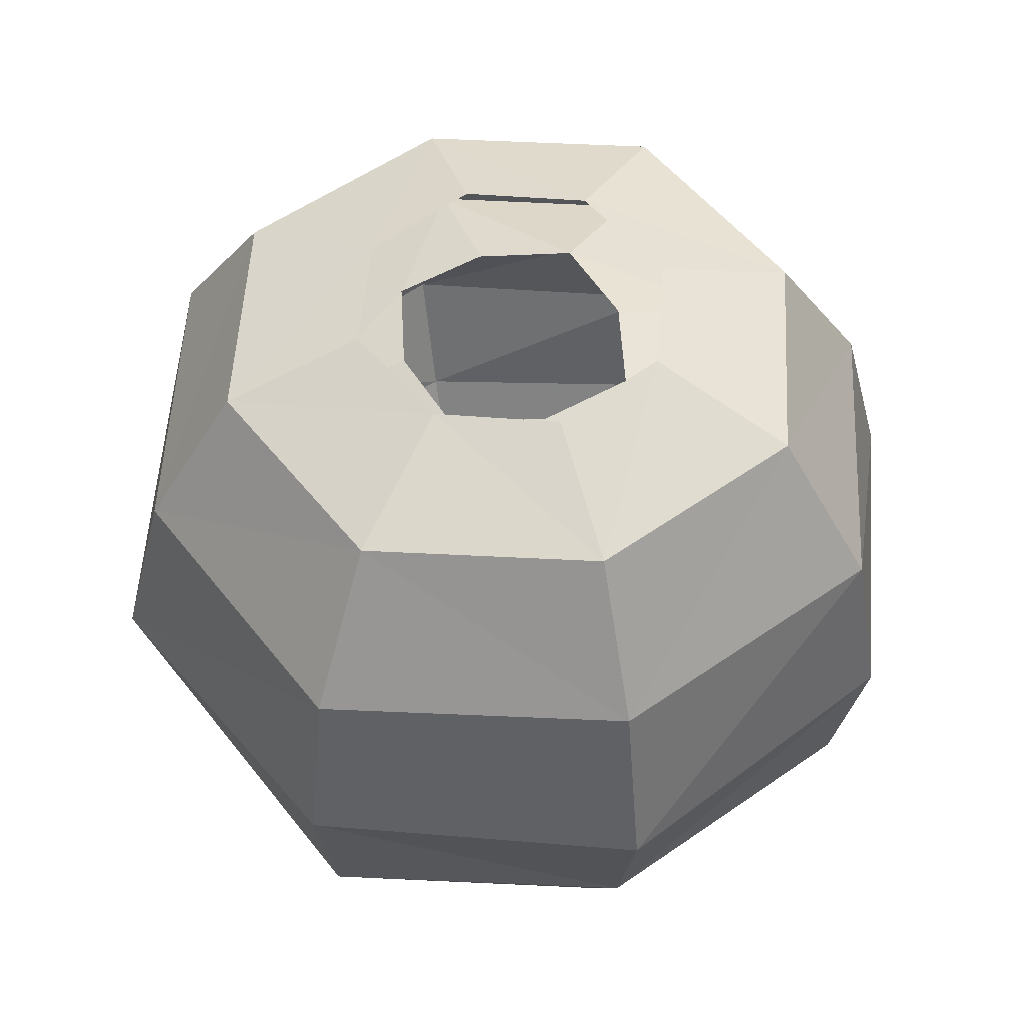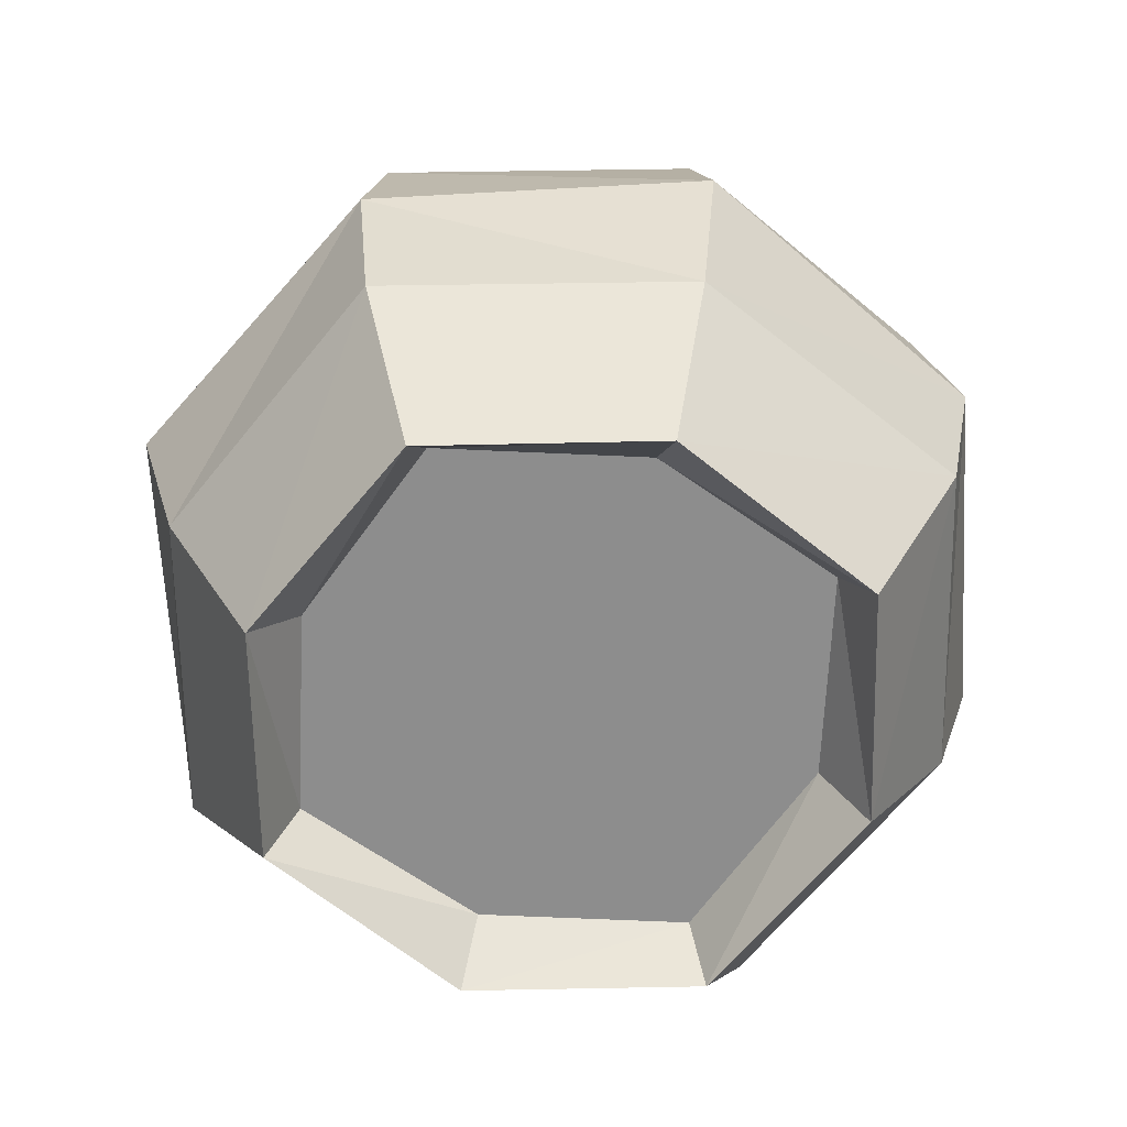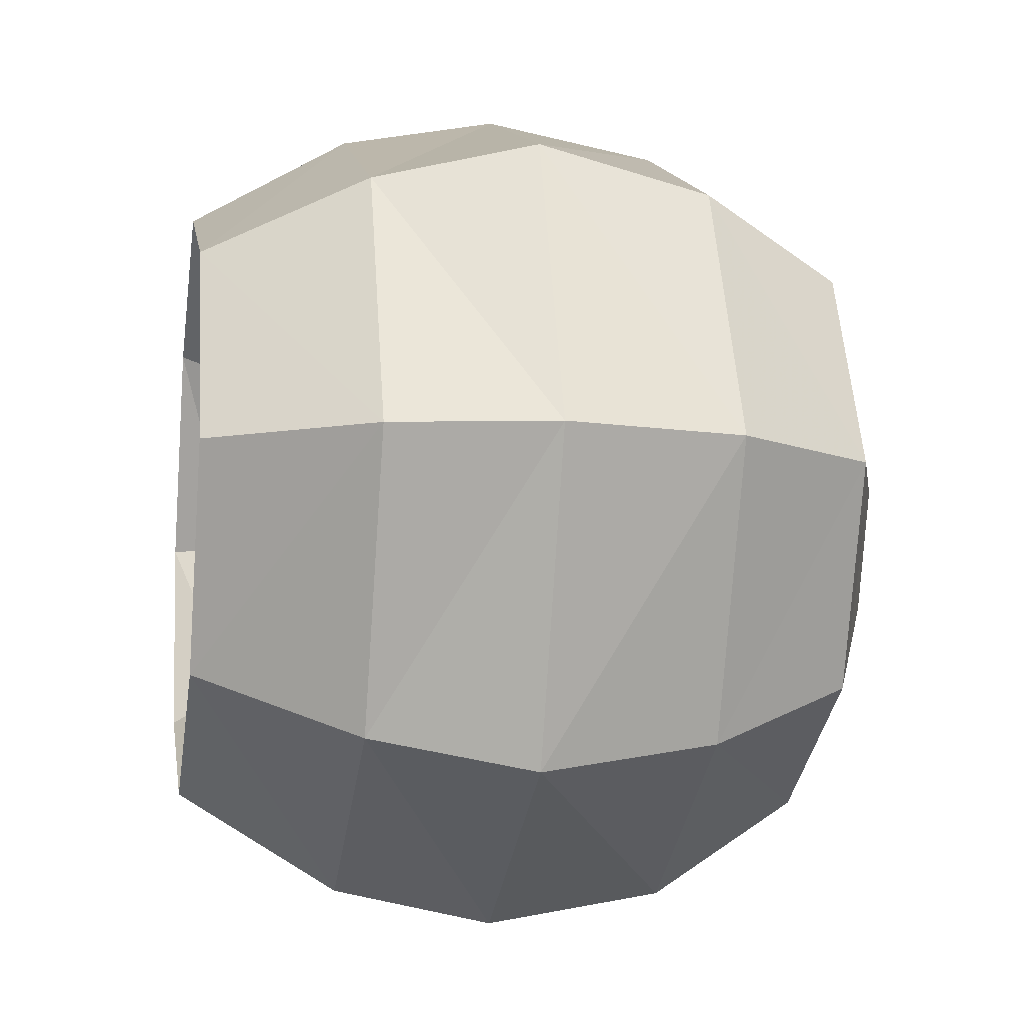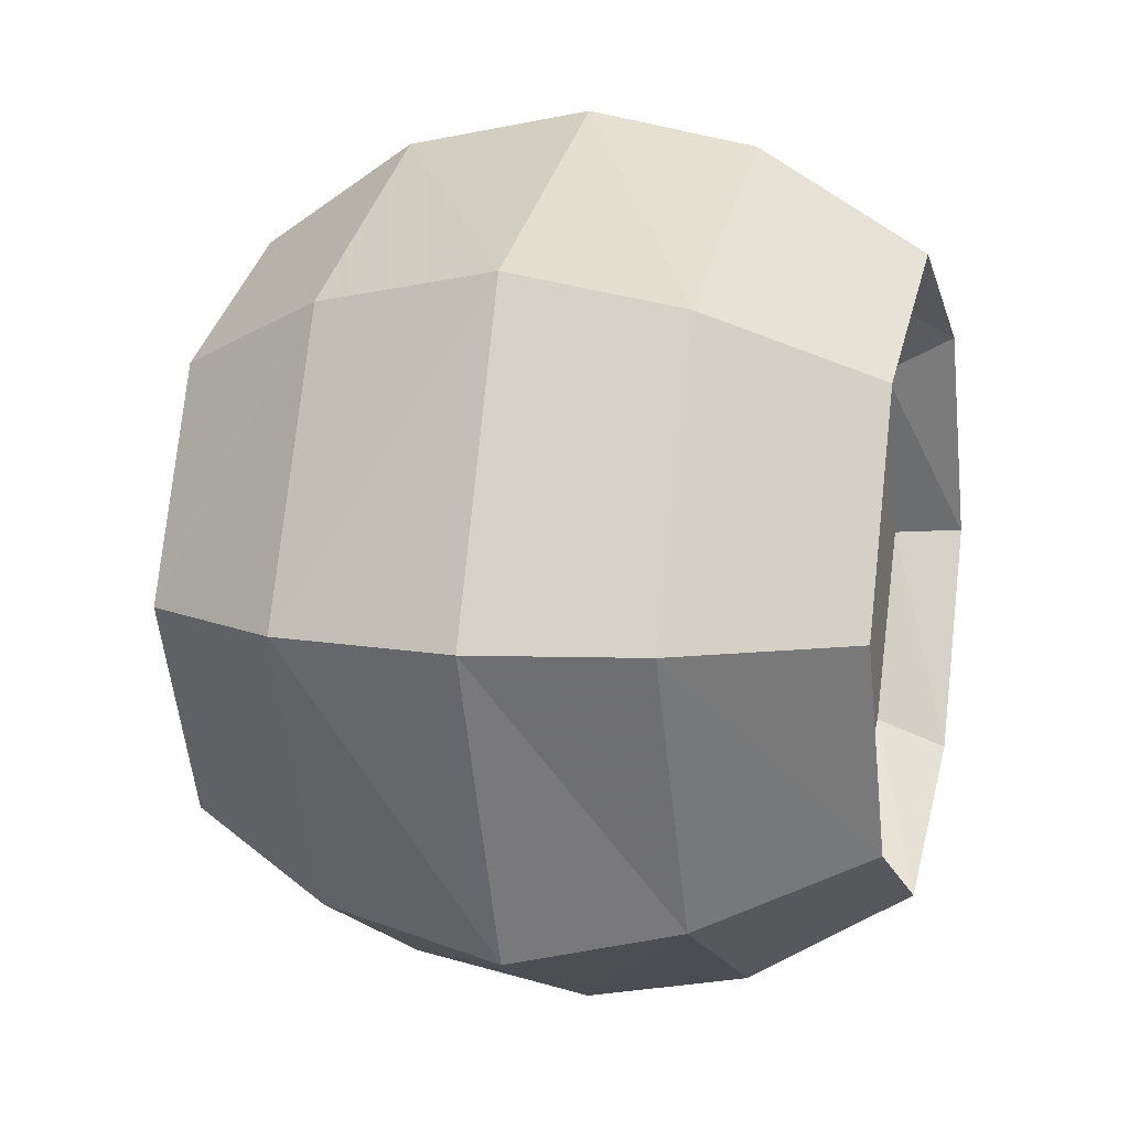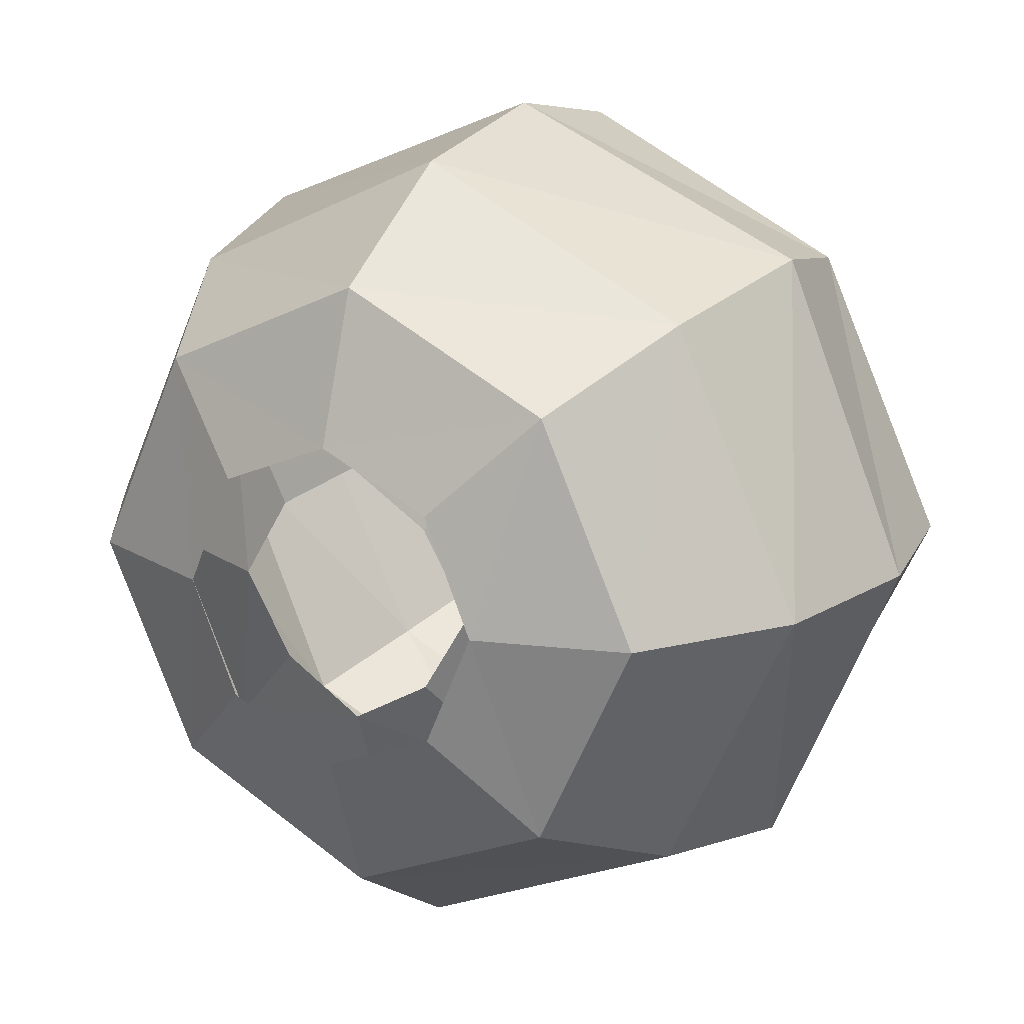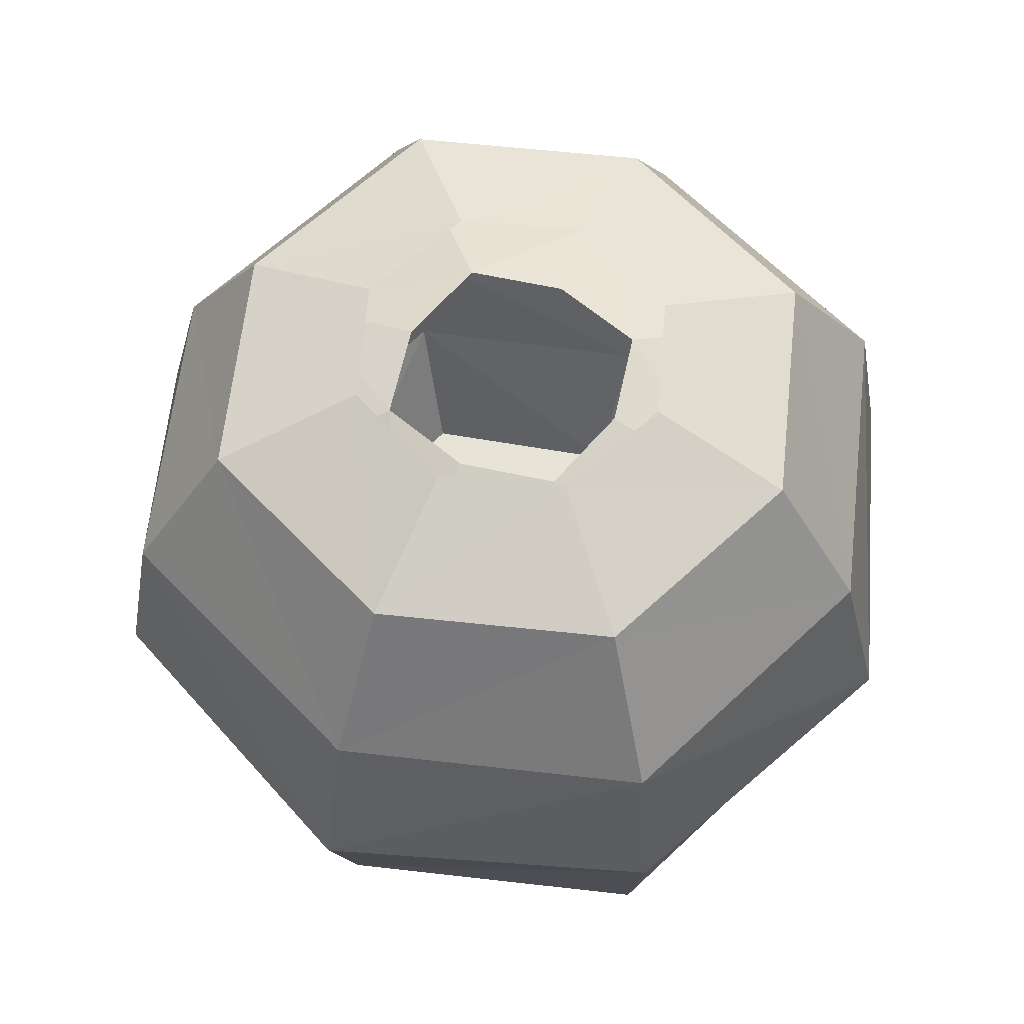
<metadata>
{"format":"obj","ext":"obj","renderer":"f3d","projection":"perspective","resolution":1024,"background":"white","views":[{"elev":53.0,"azim":27.9,"up":"+Y"},{"elev":-64.6,"azim":-64.0,"up":"+Y"},{"elev":-11.0,"azim":80.5,"up":"+Z"},{"elev":10.1,"azim":-75.0,"up":"+Z"},{"elev":18.3,"azim":-149.1,"up":"+Z"},{"elev":62.4,"azim":-18.6,"up":"+Y"}]}
</metadata>
<code>
v 0.07812 0 0
v 0.05469 0 0.05469
v 0.1016 -0.02344 0.1016
v 0.1484 -0.02344 0
v 0.1016 -0.02344 -0.1016
v 0.05469 0 -0.05469
v 0 0 -0.07812
v 0 -0.02344 -0.1484
v -0.1016 -0.02344 -0.1016
v -0.05469 0 -0.05469
v -0.07812 0 0
v -0.1484 -0.02344 0
v -0.1016 -0.02344 0.1016
v -0.05469 0 0.05469
v 0 0 0.07812
v 0 -0.02344 0.1484
v 0.1328 -0.09375 0.1328
v 0.1953 -0.09375 0
v 0.1328 -0.09375 -0.1328
v 0 -0.09375 -0.1953
v -0.1328 -0.09375 -0.1328
v -0.1953 -0.09375 0
v -0.1328 -0.09375 0.1328
v 0 -0.09375 0.1953
v 0.1484 -0.1797 0.1484
v 0.2109 -0.1797 0
v 0.1484 -0.1797 -0.1484
v 0 -0.1797 -0.2109
v -0.1484 -0.1797 -0.1484
v -0.2109 -0.1797 0
v -0.1484 -0.1797 0.1484
v 0 -0.1797 0.2109
v 0.1328 -0.2578 0.1328
v 0.1953 -0.2578 0
v 0.1328 -0.2578 -0.1328
v 0 -0.2578 -0.1953
v -0.1328 -0.2578 -0.1328
v -0.1953 -0.2578 0
v -0.1328 -0.2578 0.1328
v 0 -0.2578 0.1953
v 0.1016 -0.3359 0.1016
v 0.1484 -0.3359 0
v 0 -0.3359 0.1484
v 0 -0.3047 0.1328
v 0.08594 -0.3047 0.08594
v 0.1328 -0.3047 0
v 0.1016 -0.3359 -0.1016
v 0 -0.3359 -0.1484
v -0.1016 -0.3359 -0.1016
v -0.1484 -0.3359 0
v -0.1016 -0.3359 0.1016
v -0.08594 -0.3047 0.08594
v 0 -0.2344 0.1641
v -0.1094 -0.2344 0.1094
v -0.1641 -0.2344 0
v -0.1328 -0.3047 0
v 0.08594 -0.3047 -0.08594
v 0 -0.3047 -0.1328
v -0.08594 -0.3047 -0.08594
v 0.0625 -0.02344 0
v 0.03906 -0.02344 0.03906
v 0.08594 -0.04688 0.08594
v 0.125 -0.04688 0
v 0.08594 -0.04688 -0.08594
v 0.03906 -0.02344 -0.03906
v 0 -0.02344 -0.0625
v 0 -0.04688 -0.125
v -0.08594 -0.04688 -0.08594
v -0.03906 -0.02344 -0.03906
v -0.0625 -0.02344 0
v -0.125 -0.04688 0
v -0.08594 -0.04688 0.08594
v -0.03906 -0.02344 0.03906
v 0 -0.02344 0.0625
v 0 -0.04688 0.125
v 0.1094 -0.1016 0.1094
v 0.1641 -0.1016 0
v 0.1094 -0.1016 -0.1094
v 0 -0.1016 -0.1641
v -0.1094 -0.1016 -0.1094
v -0.1641 -0.1016 0
v -0.1094 -0.1016 0.1094
v 0 -0.1016 0.1641
v 0.125 -0.1719 0.125
v 0.1797 -0.1719 0
v 0.125 -0.1719 -0.125
v 0 -0.1719 -0.1797
v -0.125 -0.1719 -0.125
v -0.1797 -0.1719 0
v -0.125 -0.1719 0.125
v 0 -0.1719 0.1797
v 0.1094 -0.2344 0.1094
v 0.1641 -0.2344 0
v 0.1094 -0.2344 -0.1094
v 0 -0.2344 -0.1641
v -0.1094 -0.2344 -0.1094
f 1 2 3
f 1 3 4
f 1 4 5
f 1 5 6
f 6 5 7
f 7 5 8
f 7 8 9
f 7 9 10
f 10 9 11
f 11 9 12
f 11 12 13
f 11 13 14
f 14 13 15
f 15 13 16
f 15 16 3
f 15 3 2
f 4 3 17
f 4 17 18
f 4 18 19
f 4 19 5
f 5 19 8
f 8 19 20
f 8 20 21
f 8 21 9
f 9 21 12
f 12 21 22
f 12 22 23
f 12 23 13
f 13 23 16
f 16 23 24
f 16 24 17
f 16 17 3
f 18 17 25
f 18 25 26
f 18 26 27
f 18 27 19
f 19 27 20
f 20 27 28
f 20 28 29
f 20 29 21
f 21 29 22
f 22 29 30
f 22 30 31
f 22 31 23
f 23 31 24
f 24 31 32
f 24 32 25
f 24 25 17
f 26 25 33
f 26 33 34
f 26 34 35
f 26 35 27
f 27 35 28
f 28 35 36
f 28 36 37
f 28 37 29
f 29 37 30
f 30 37 38
f 30 38 39
f 30 39 31
f 31 39 32
f 32 39 40
f 32 40 33
f 32 33 25
f 41 42 34
f 41 34 33
f 41 33 40
f 41 40 43
f 41 43 44
f 41 44 45
f 41 45 42
f 42 45 46
f 42 46 47
f 42 47 34
f 34 47 35
f 35 47 36
f 36 47 48
f 36 48 49
f 36 49 37
f 37 49 38
f 38 49 50
f 38 50 51
f 38 51 39
f 39 51 40
f 40 51 43
f 43 51 52
f 43 52 44
f 46 57 47
f 47 57 48
f 48 57 58
f 48 58 49
f 49 58 59
f 49 59 50
f 50 59 56
f 50 56 51
f 51 56 52
f 44 52 46
f 44 46 45
f 44 45 53
f 44 53 52
f 52 53 54
f 52 54 55
f 52 55 56
f 52 56 46
f 46 56 57
f 60 61 62
f 60 62 63
f 60 63 64
f 60 64 65
f 65 64 66
f 66 64 67
f 66 67 68
f 66 68 69
f 69 68 70
f 70 68 71
f 70 71 72
f 70 72 73
f 73 72 74
f 74 72 75
f 74 75 62
f 74 62 61
f 63 62 76
f 63 76 77
f 63 77 78
f 63 78 64
f 64 78 67
f 67 78 79
f 67 79 80
f 67 80 68
f 68 80 71
f 71 80 81
f 71 81 82
f 71 82 72
f 72 82 75
f 75 82 83
f 75 83 76
f 75 76 62
f 77 76 84
f 77 84 85
f 77 85 86
f 77 86 78
f 78 86 79
f 79 86 87
f 79 87 88
f 79 88 80
f 80 88 81
f 81 88 89
f 81 89 90
f 81 90 82
f 82 90 83
f 83 90 91
f 83 91 84
f 83 84 76
f 85 84 92
f 85 92 93
f 85 93 94
f 85 94 86
f 86 94 87
f 87 94 95
f 87 95 96
f 87 96 88
f 88 96 89
f 89 96 55
f 89 55 54
f 89 54 90
f 90 54 91
f 91 54 53
f 91 53 92
f 91 92 84
f 45 46 93
f 45 93 92
f 45 92 53
f 55 96 59
f 55 59 56
f 56 59 58
f 56 58 57
f 57 58 95
f 57 95 94
f 57 94 93
f 57 93 46
f 59 96 95
f 59 95 58

</code>
